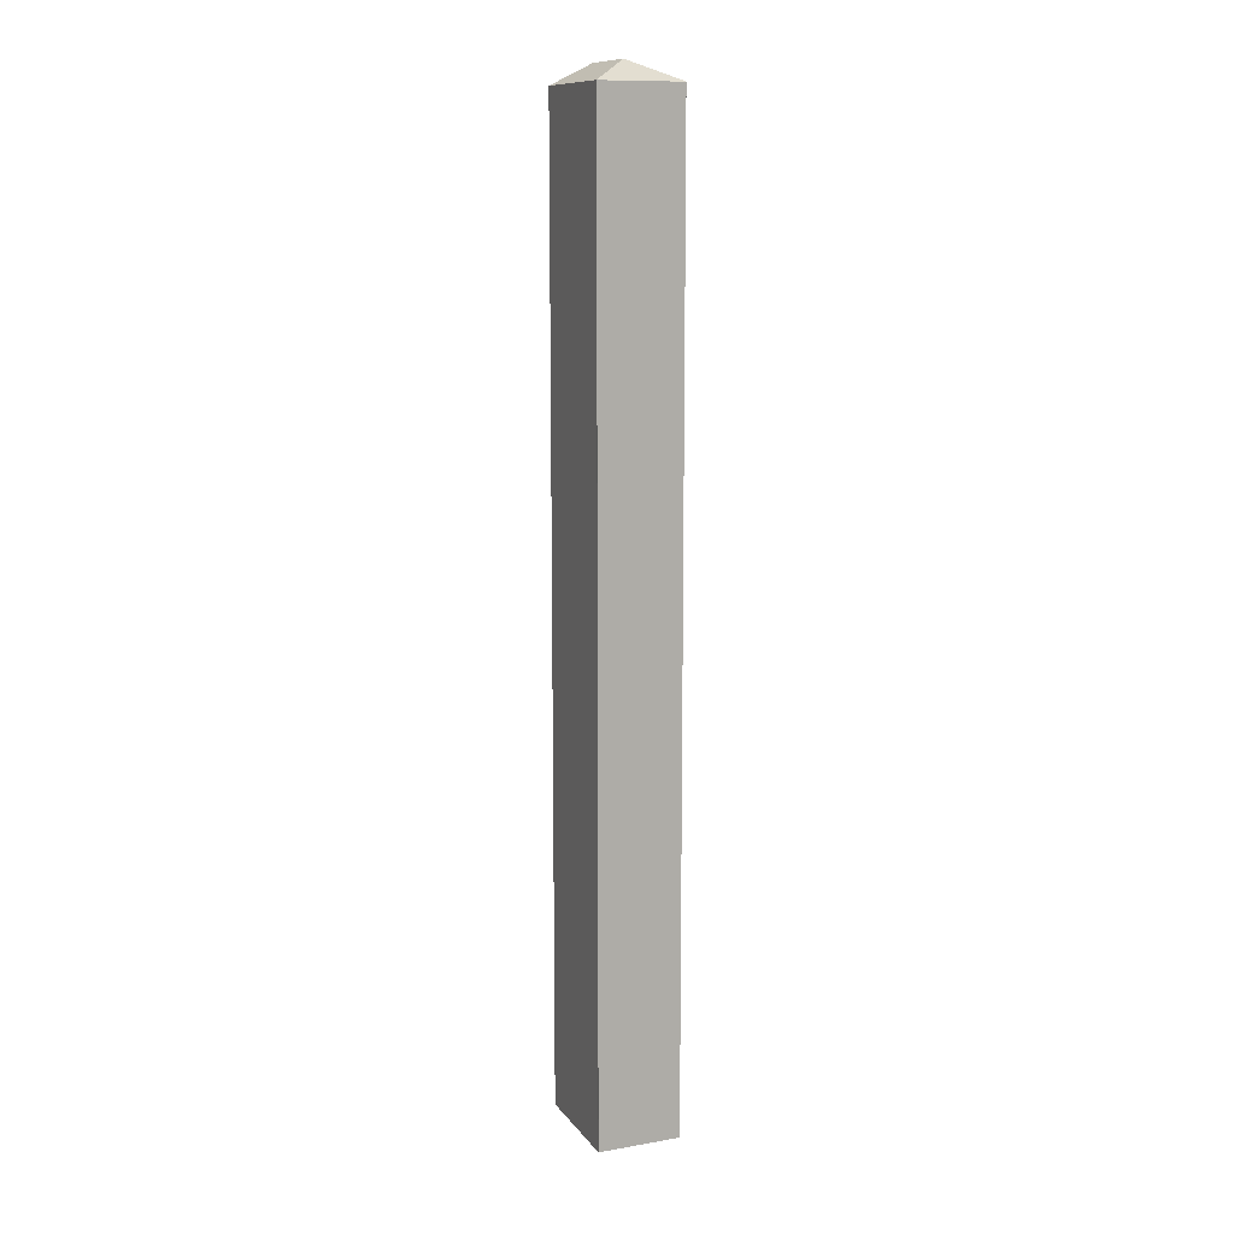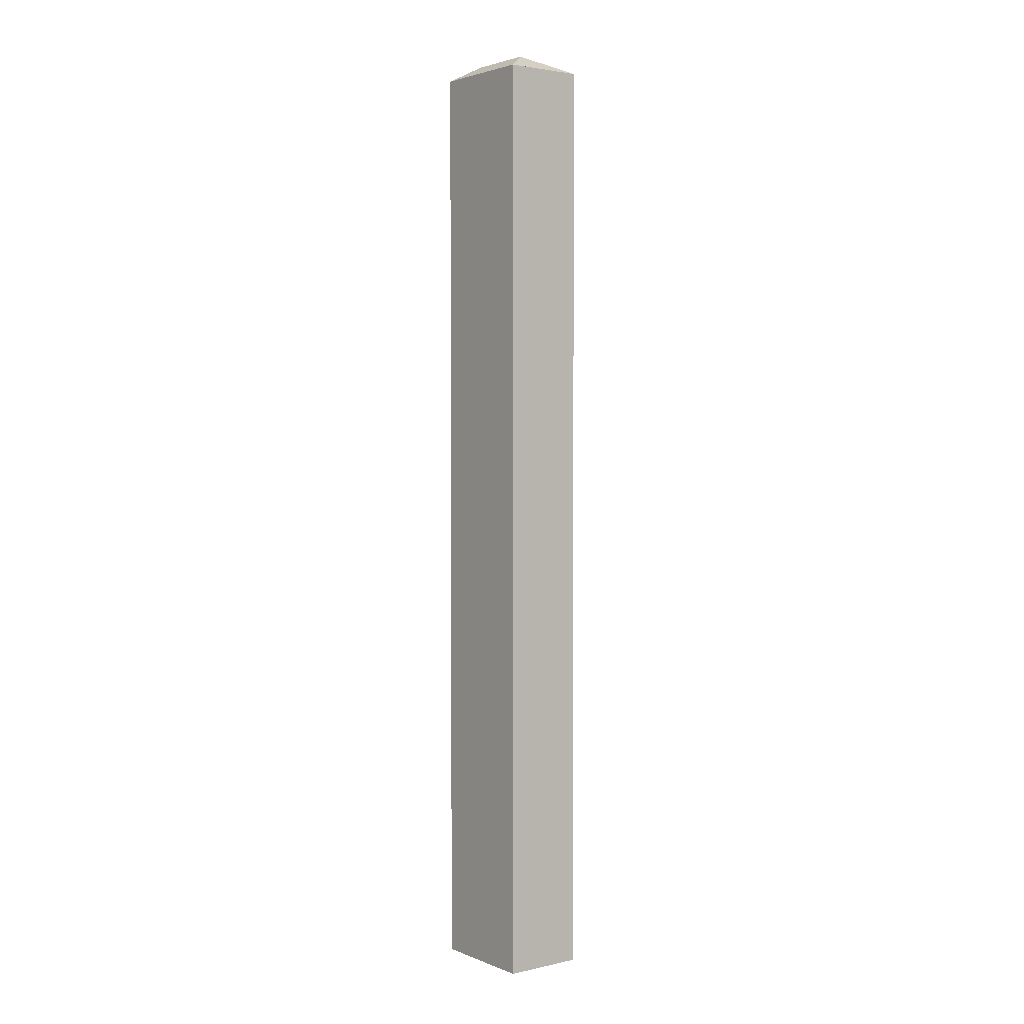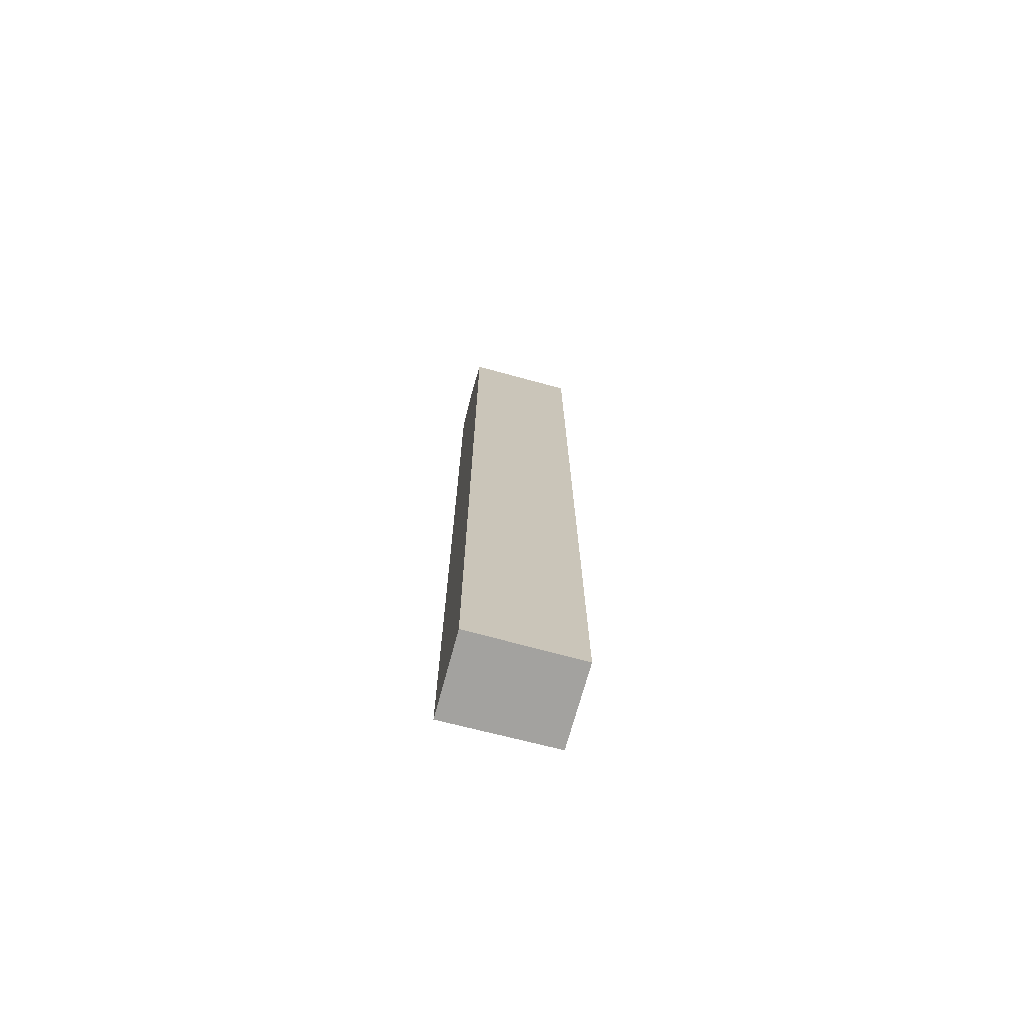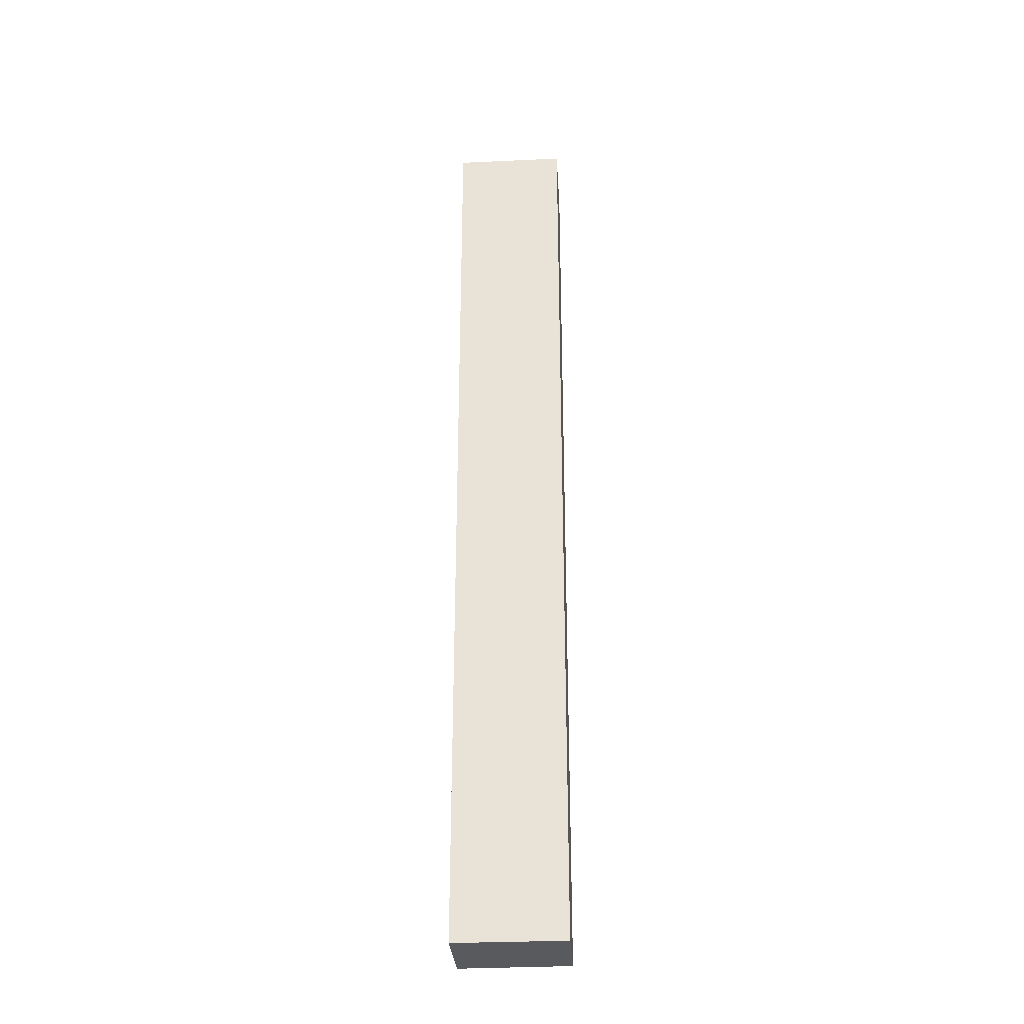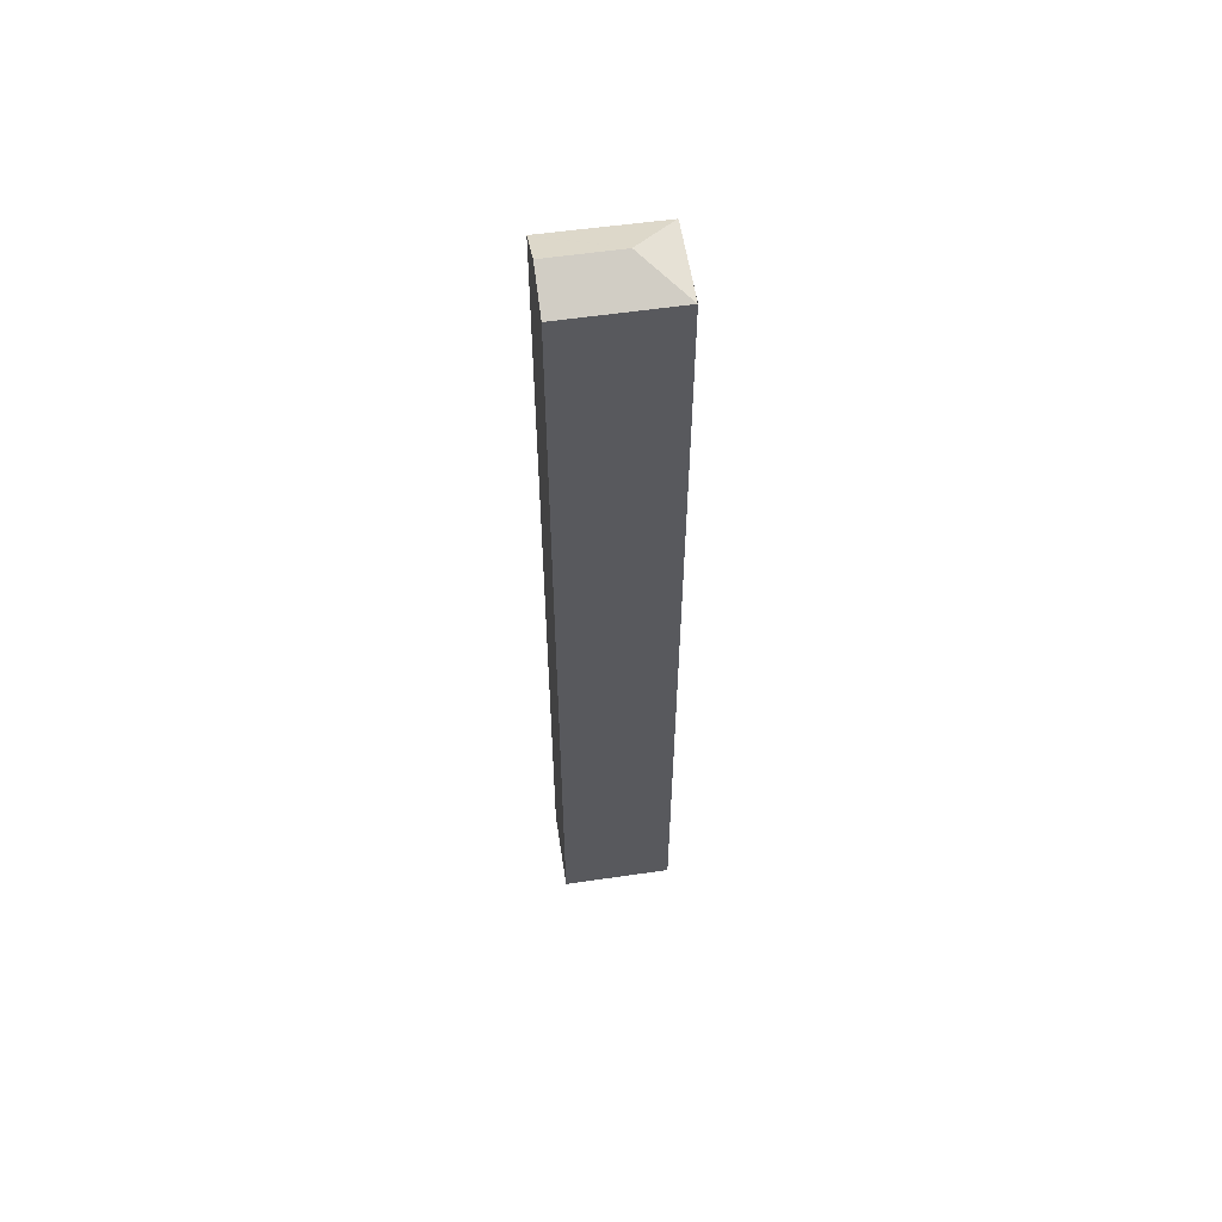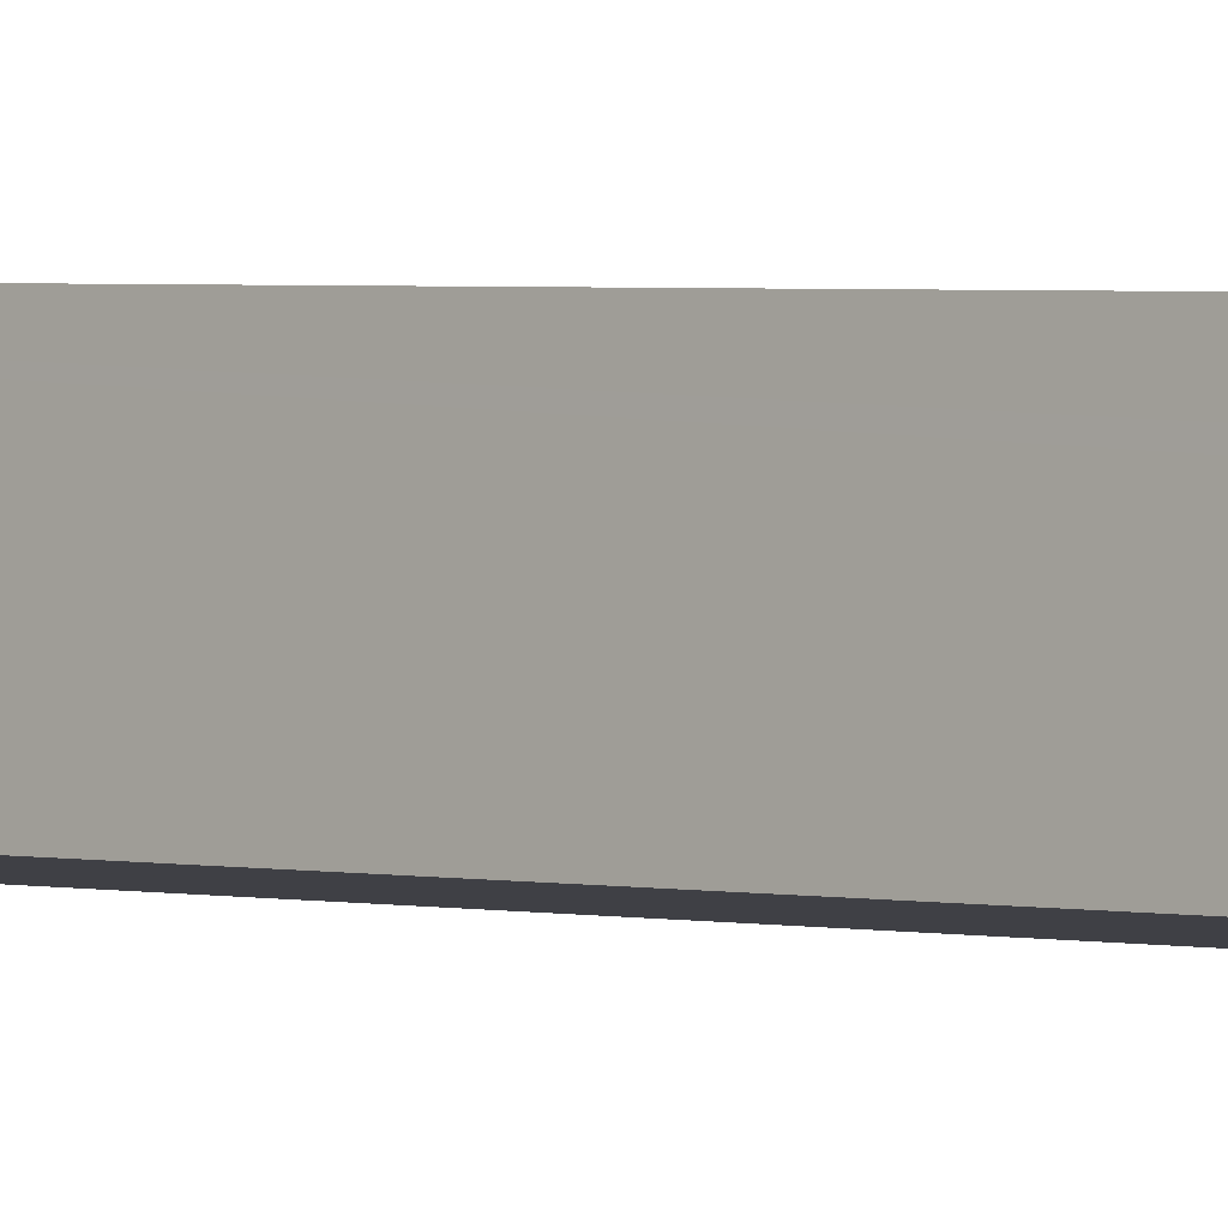
<metadata>
{"format":"obj","ext":"obj","renderer":"f3d","projection":"perspective","resolution":1024,"background":"white","views":[{"elev":11.5,"azim":62.1,"up":"+Y"},{"elev":2.7,"azim":47.2,"up":"+Y"},{"elev":-72.4,"azim":-20.8,"up":"+Y"},{"elev":-30.7,"azim":-1.8,"up":"+Y"},{"elev":58.1,"azim":-14.2,"up":"+Y"},{"elev":1.8,"azim":134.2,"up":"+Z"}]}
</metadata>
<code>
v  6.356 52.97 -0.781
v  4.16 54.09 -1.891
v  6.211 52.97 0.609
v  6.389 52.97 -1.124
v  6.648 52.98 -3.899
v  6.612 53 -3.903
v  6.509 53 -3.914
v  0.456 52.95 -4.595
v  0.449 52.99 -4.523
v  0.226 54.09 -2.277
v  0 52.97 3.244e-15
v  0.456 2.814e-16 -4.595
v  0.449 2.77e-16 -4.523
v  0 0 0
v  0.226 1.394e-16 -2.277
v  6.211 -3.729e-17 0.609
v  6.226 52.97 0.611
v  6.226 -3.741e-17 0.611
v  6.648 2.387e-16 -3.899
v  6.389 6.883e-17 -1.124
v  6.356 4.782e-17 -0.781
v  6.612 2.39e-16 -3.903
v  6.509 2.397e-16 -3.914
g defaultobject
f 1 2 3
f 2 1 4
f 2 4 5
f 2 5 6
f 7 2 6
f 2 7 8
f 2 8 9
f 2 9 10
f 3 10 11
f 10 3 2
f 9 11 10
f 11 9 8
f 11 8 12
f 11 12 13
f 11 13 14
f 14 13 15
f 14 3 11
f 3 14 16
f 16 17 3
f 17 16 18
f 18 1 17
f 1 18 4
f 4 18 5
f 5 18 19
f 19 18 20
f 20 18 21
f 5 7 6
f 7 5 8
f 8 5 19
f 8 19 22
f 8 22 12
f 12 22 23
f 16 21 18
f 21 16 14
f 21 14 20
f 20 14 19
f 19 14 23
f 23 14 13
f 23 13 12
f 13 14 15

</code>
